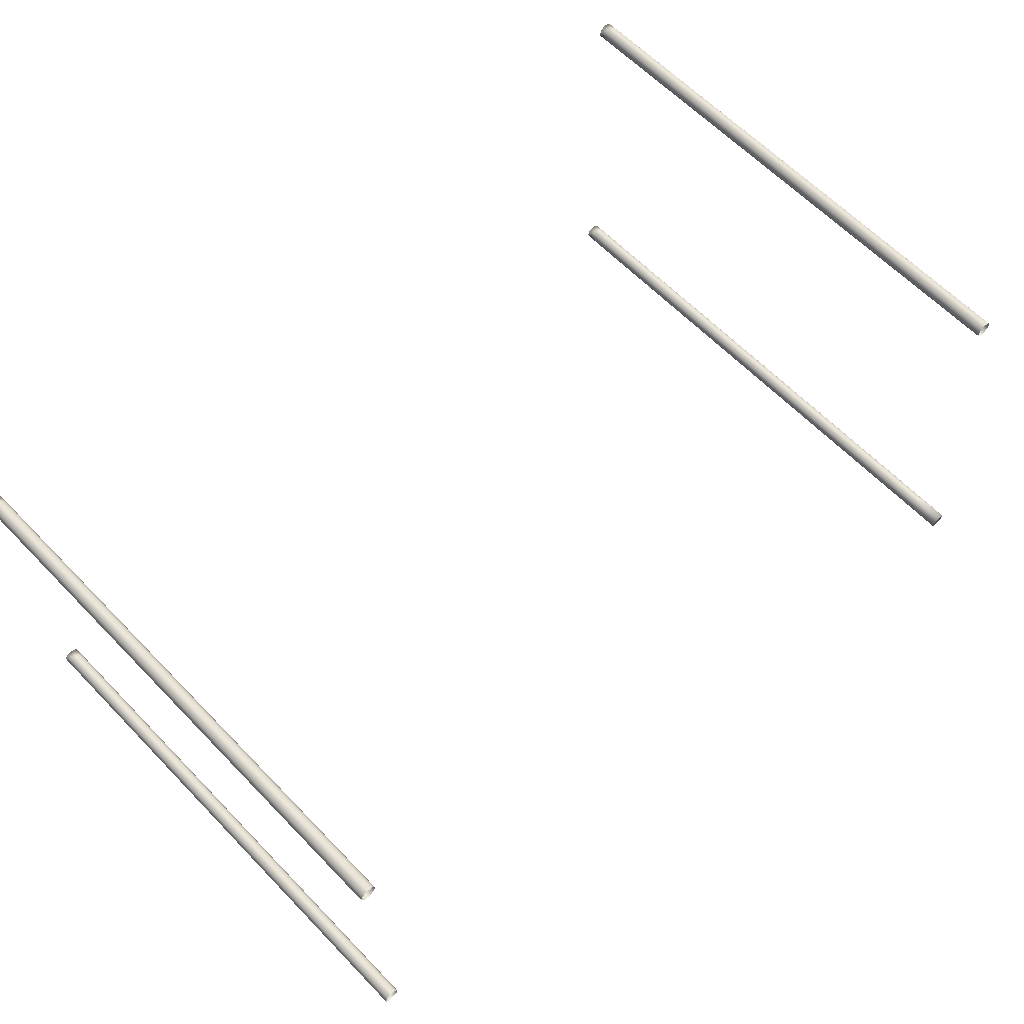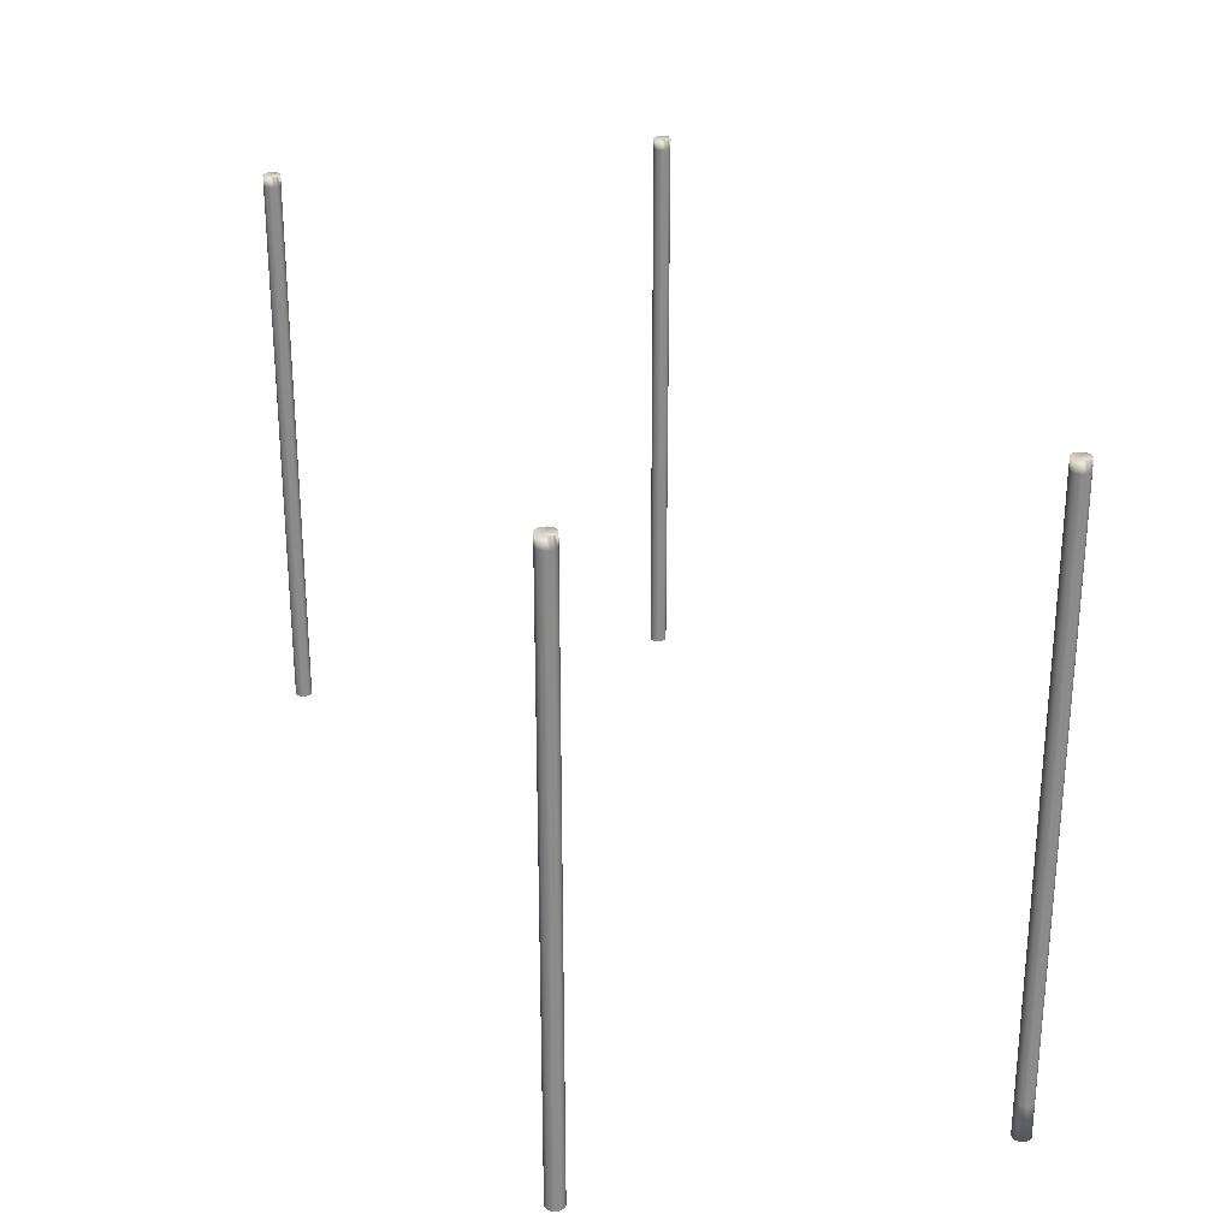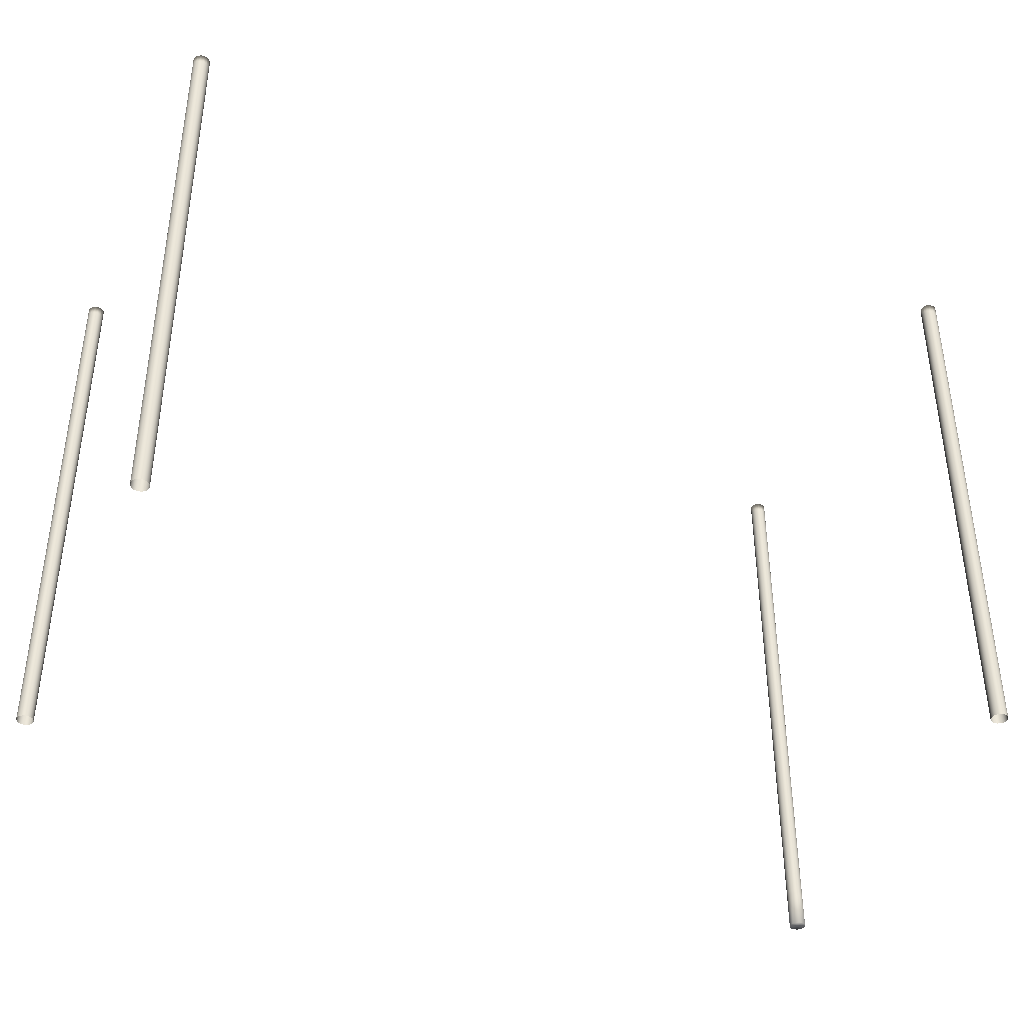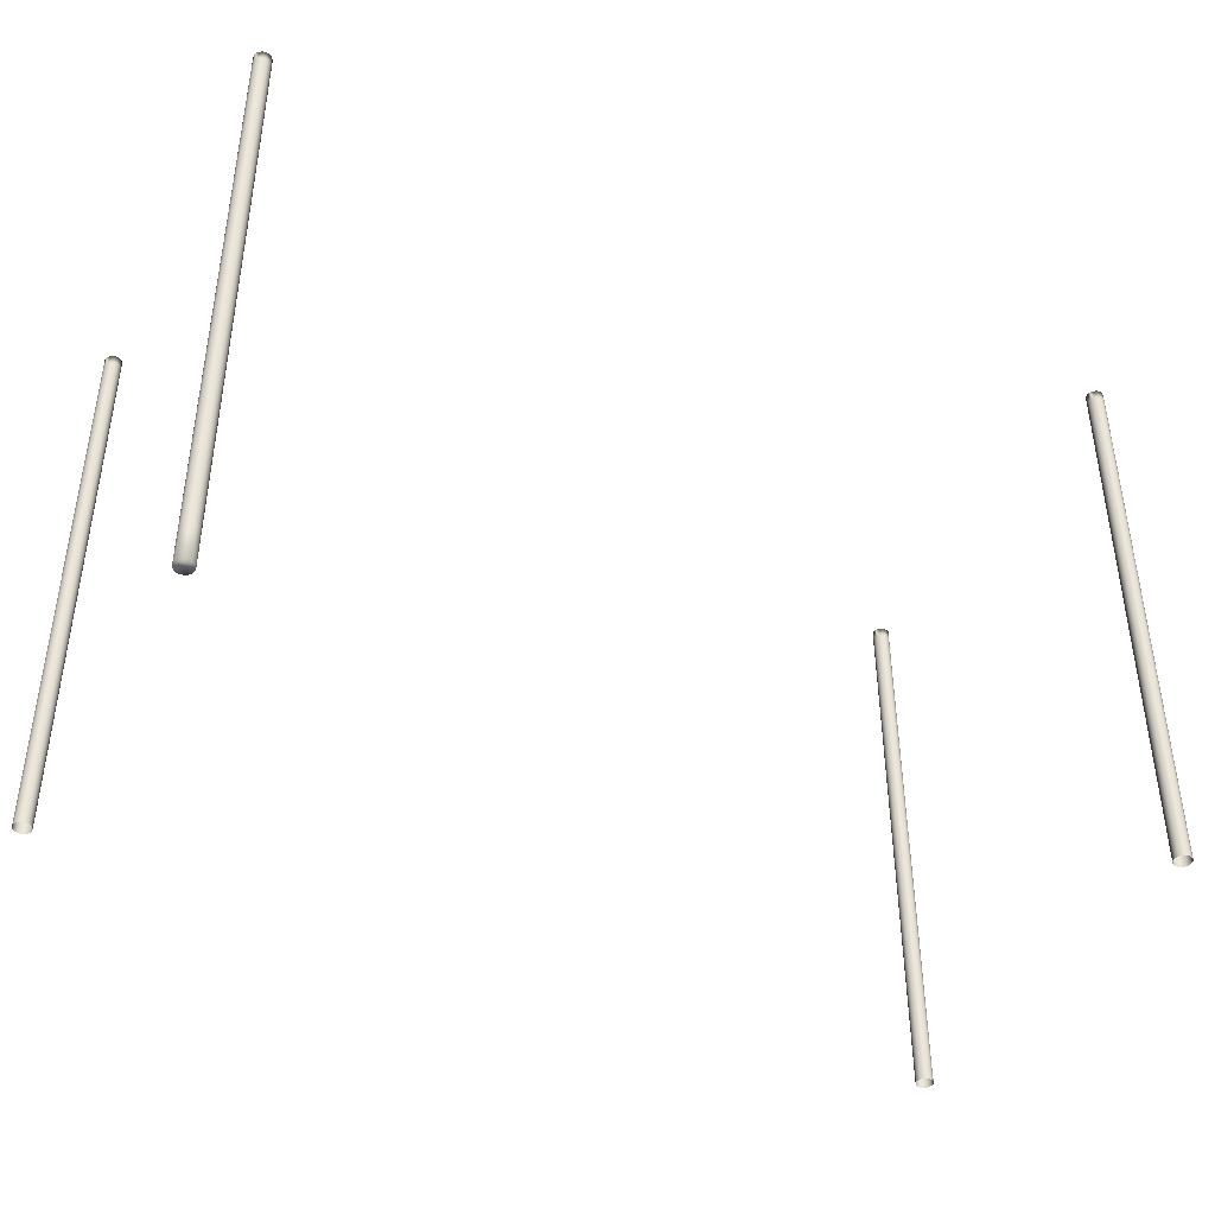
<metadata>
{"format":"obj","ext":"obj","renderer":"f3d","projection":"perspective","resolution":1024,"background":"white","views":[{"elev":63.1,"azim":136.0,"up":"+Y"},{"elev":26.3,"azim":-108.9,"up":"+Z"},{"elev":-39.0,"azim":155.7,"up":"+Z"},{"elev":-41.8,"azim":-27.2,"up":"+Z"}]}
</metadata>
<code>
o TablemeshDiningTable_027_0_GeomSubset_1
v -0.5692 -0.2425 0.2955
v -0.5692 -0.2425 -0.4556
v -0.5684 -0.2384 -0.4556
v -0.5684 -0.2384 0.2955
v -0.5661 -0.2349 -0.4556
v -0.5661 -0.2349 0.2955
v -0.5626 -0.2325 -0.4556
v -0.5626 -0.2325 0.2955
v -0.5584 -0.2317 -0.4556
v -0.5584 -0.2317 0.2955
v -0.5543 -0.2325 -0.4556
v -0.5543 -0.2325 0.2955
v -0.5508 -0.2349 -0.4556
v -0.5508 -0.2349 0.2955
v -0.5485 -0.2384 -0.4556
v -0.5485 -0.2384 0.2955
v -0.5477 -0.2425 -0.4556
v -0.5477 -0.2425 0.2955
v -0.5485 -0.2466 -0.4556
v -0.5485 -0.2466 0.2955
v -0.5508 -0.2501 -0.4556
v -0.5508 -0.2501 0.2955
v -0.5543 -0.2524 -0.4556
v -0.5543 -0.2524 0.2955
v -0.5584 -0.2532 -0.4556
v -0.5584 -0.2532 0.2955
v -0.5626 -0.2524 -0.4556
v -0.5626 -0.2524 0.2955
v -0.5661 -0.2501 -0.4556
v -0.5661 -0.2501 0.2955
v -0.5684 -0.2466 -0.4556
v -0.5684 -0.2466 0.2955
v -0.5692 -0.2425 -0.411
v -0.5684 -0.2384 -0.411
v -0.5661 -0.2349 -0.411
v -0.5626 -0.2325 -0.411
v -0.5584 -0.2317 -0.411
v -0.5543 -0.2325 -0.411
v -0.5508 -0.2349 -0.411
v -0.5485 -0.2384 -0.411
v -0.5477 -0.2425 -0.411
v -0.5485 -0.2466 -0.411
v -0.5508 -0.2501 -0.411
v -0.5543 -0.2524 -0.411
v -0.5584 -0.2532 -0.411
v -0.5626 -0.2524 -0.411
v -0.5661 -0.2501 -0.411
v -0.5684 -0.2466 -0.411
v -0.5692 -0.2425 0.2826
v -0.5684 -0.2384 0.2826
v -0.5661 -0.2349 0.2826
v -0.5626 -0.2325 0.2826
v -0.5584 -0.2317 0.2826
v -0.5543 -0.2325 0.2826
v -0.5508 -0.2349 0.2826
v -0.5485 -0.2384 0.2826
v -0.5477 -0.2425 0.2826
v -0.5485 -0.2466 0.2826
v -0.5508 -0.2501 0.2826
v -0.5543 -0.2524 0.2826
v -0.5584 -0.2532 0.2826
v -0.5626 -0.2524 0.2826
v -0.5661 -0.2501 0.2826
v -0.5684 -0.2466 0.2826
v -0.5684 -0.2384 -0.406
v -0.5661 -0.2349 -0.406
v -0.5626 -0.2325 -0.406
v -0.5584 -0.2317 -0.406
v -0.5543 -0.2325 -0.406
v -0.5508 -0.2349 -0.406
v -0.5485 -0.2384 -0.406
v -0.5477 -0.2425 -0.406
v -0.5485 -0.2466 -0.406
v -0.5508 -0.2501 -0.406
v -0.5543 -0.2524 -0.406
v -0.5584 -0.2532 -0.406
v -0.5626 -0.2524 -0.406
v -0.5661 -0.2501 -0.406
v -0.5684 -0.2466 -0.406
v -0.5692 -0.2425 -0.406
v -0.5692 0.2575 0.2955
v -0.5684 0.2616 0.2955
v -0.5661 0.2651 0.2955
v -0.5626 0.2675 0.2955
v -0.5584 0.2683 0.2955
v -0.5543 0.2675 0.2955
v -0.5508 0.2651 0.2955
v -0.5485 0.2616 0.2955
v -0.5477 0.2575 0.2955
v -0.5485 0.2534 0.2955
v -0.5508 0.2499 0.2955
v -0.5543 0.2476 0.2955
v -0.5584 0.2468 0.2955
v -0.5626 0.2476 0.2955
v -0.5661 0.2499 0.2955
v -0.5684 0.2534 0.2955
v -0.5692 0.2575 -0.411
v -0.5684 0.2616 -0.411
v -0.5661 0.2651 -0.411
v -0.5626 0.2675 -0.411
v -0.5584 0.2683 -0.411
v -0.5543 0.2675 -0.411
v -0.5508 0.2651 -0.411
v -0.5485 0.2616 -0.411
v -0.5477 0.2575 -0.411
v -0.5485 0.2534 -0.411
v -0.5508 0.2499 -0.411
v -0.5543 0.2476 -0.411
v -0.5584 0.2468 -0.411
v -0.5626 0.2476 -0.411
v -0.5661 0.2499 -0.411
v -0.5684 0.2534 -0.411
v -0.5692 0.2575 0.2826
v -0.5684 0.2616 0.2826
v -0.5661 0.2651 0.2826
v -0.5626 0.2675 0.2826
v -0.5584 0.2683 0.2826
v -0.5543 0.2675 0.2826
v -0.5508 0.2651 0.2826
v -0.5485 0.2616 0.2826
v -0.5477 0.2575 0.2826
v -0.5485 0.2534 0.2826
v -0.5508 0.2499 0.2826
v -0.5543 0.2476 0.2826
v -0.5584 0.2468 0.2826
v -0.5626 0.2476 0.2826
v -0.5661 0.2499 0.2826
v -0.5684 0.2534 0.2826
v -0.5684 0.2616 -0.406
v -0.5661 0.2651 -0.406
v -0.5626 0.2675 -0.406
v -0.5584 0.2683 -0.406
v -0.5543 0.2675 -0.406
v -0.5508 0.2651 -0.406
v -0.5485 0.2616 -0.406
v -0.5477 0.2575 -0.406
v -0.5485 0.2534 -0.406
v -0.5508 0.2499 -0.406
v -0.5543 0.2476 -0.406
v -0.5584 0.2468 -0.406
v -0.5626 0.2476 -0.406
v -0.5661 0.2499 -0.406
v -0.5684 0.2534 -0.406
v -0.5692 0.2575 -0.406
v 0.5308 -0.2425 0.2955
v 0.5316 -0.2384 0.2955
v 0.5339 -0.2349 0.2955
v 0.5374 -0.2325 0.2955
v 0.5416 -0.2317 0.2955
v 0.5457 -0.2325 0.2955
v 0.5492 -0.2349 0.2955
v 0.5515 -0.2384 0.2955
v 0.5523 -0.2425 0.2955
v 0.5515 -0.2466 0.2955
v 0.5492 -0.2501 0.2955
v 0.5457 -0.2524 0.2955
v 0.5416 -0.2532 0.2955
v 0.5374 -0.2524 0.2955
v 0.5339 -0.2501 0.2955
v 0.5316 -0.2466 0.2955
v 0.5308 -0.2425 -0.411
v 0.5316 -0.2384 -0.411
v 0.5339 -0.2349 -0.411
v 0.5374 -0.2325 -0.411
v 0.5416 -0.2317 -0.411
v 0.5457 -0.2325 -0.411
v 0.5492 -0.2349 -0.411
v 0.5515 -0.2384 -0.411
v 0.5523 -0.2425 -0.411
v 0.5515 -0.2466 -0.411
v 0.5492 -0.2501 -0.411
v 0.5457 -0.2524 -0.411
v 0.5416 -0.2532 -0.411
v 0.5374 -0.2524 -0.411
v 0.5339 -0.2501 -0.411
v 0.5316 -0.2466 -0.411
v 0.5308 -0.2425 0.2826
v 0.5316 -0.2384 0.2826
v 0.5339 -0.2349 0.2826
v 0.5374 -0.2325 0.2826
v 0.5416 -0.2317 0.2826
v 0.5457 -0.2325 0.2826
v 0.5492 -0.2349 0.2826
v 0.5515 -0.2384 0.2826
v 0.5523 -0.2425 0.2826
v 0.5515 -0.2466 0.2826
v 0.5492 -0.2501 0.2826
v 0.5457 -0.2524 0.2826
v 0.5416 -0.2532 0.2826
v 0.5374 -0.2524 0.2826
v 0.5339 -0.2501 0.2826
v 0.5316 -0.2466 0.2826
v 0.5316 -0.2384 -0.406
v 0.5339 -0.2349 -0.406
v 0.5374 -0.2325 -0.406
v 0.5416 -0.2317 -0.406
v 0.5457 -0.2325 -0.406
v 0.5492 -0.2349 -0.406
v 0.5515 -0.2384 -0.406
v 0.5523 -0.2425 -0.406
v 0.5515 -0.2466 -0.406
v 0.5492 -0.2501 -0.406
v 0.5457 -0.2524 -0.406
v 0.5416 -0.2532 -0.406
v 0.5374 -0.2524 -0.406
v 0.5339 -0.2501 -0.406
v 0.5316 -0.2466 -0.406
v 0.5308 -0.2425 -0.406
v 0.5308 0.2575 0.2955
v 0.5316 0.2616 0.2955
v 0.5339 0.2651 0.2955
v 0.5374 0.2675 0.2955
v 0.5416 0.2683 0.2955
v 0.5457 0.2675 0.2955
v 0.5492 0.2651 0.2955
v 0.5515 0.2616 0.2955
v 0.5523 0.2575 0.2955
v 0.5515 0.2534 0.2955
v 0.5492 0.2499 0.2955
v 0.5457 0.2476 0.2955
v 0.5416 0.2468 0.2955
v 0.5374 0.2476 0.2955
v 0.5339 0.2499 0.2955
v 0.5316 0.2534 0.2955
v 0.5308 0.2575 -0.411
v 0.5316 0.2616 -0.411
v 0.5339 0.2651 -0.411
v 0.5374 0.2675 -0.411
v 0.5416 0.2683 -0.411
v 0.5457 0.2675 -0.411
v 0.5492 0.2651 -0.411
v 0.5515 0.2616 -0.411
v 0.5523 0.2575 -0.411
v 0.5515 0.2534 -0.411
v 0.5492 0.2499 -0.411
v 0.5457 0.2476 -0.411
v 0.5416 0.2468 -0.411
v 0.5374 0.2476 -0.411
v 0.5339 0.2499 -0.411
v 0.5316 0.2534 -0.411
v 0.5308 0.2575 0.2826
v 0.5316 0.2616 0.2826
v 0.5339 0.2651 0.2826
v 0.5374 0.2675 0.2826
v 0.5416 0.2683 0.2826
v 0.5457 0.2675 0.2826
v 0.5492 0.2651 0.2826
v 0.5515 0.2616 0.2826
v 0.5523 0.2575 0.2826
v 0.5515 0.2534 0.2826
v 0.5492 0.2499 0.2826
v 0.5457 0.2476 0.2826
v 0.5416 0.2468 0.2826
v 0.5374 0.2476 0.2826
v 0.5339 0.2499 0.2826
v 0.5316 0.2534 0.2826
v 0.5316 0.2616 -0.406
v 0.5339 0.2651 -0.406
v 0.5374 0.2675 -0.406
v 0.5416 0.2683 -0.406
v 0.5457 0.2675 -0.406
v 0.5492 0.2651 -0.406
v 0.5515 0.2616 -0.406
v 0.5523 0.2575 -0.406
v 0.5515 0.2534 -0.406
v 0.5492 0.2499 -0.406
v 0.5457 0.2476 -0.406
v 0.5416 0.2468 -0.406
v 0.5374 0.2476 -0.406
v 0.5339 0.2499 -0.406
v 0.5316 0.2534 -0.406
v 0.5308 0.2575 -0.406
f 49 4 50
f 50 6 51
f 51 8 52
f 52 10 53
f 10 54 53
f 12 55 54
f 14 56 55
f 16 57 56
f 18 58 57
f 20 59 58
f 22 60 59
f 24 61 60
f 26 62 61
f 62 30 63
f 22 8 30
f 63 32 64
f 64 1 49
f 31 7 15
f 31 33 2
f 29 48 31
f 27 47 29
f 25 46 27
f 44 25 23
f 43 23 21
f 42 21 19
f 41 19 17
f 40 17 15
f 39 15 13
f 38 13 11
f 37 11 9
f 7 37 9
f 5 36 7
f 3 35 5
f 2 34 3
f 64 80 79
f 63 79 78
f 62 78 77
f 61 77 76
f 60 76 75
f 74 60 75
f 73 59 74
f 72 58 73
f 71 57 72
f 70 56 71
f 69 55 70
f 68 54 69
f 52 68 67
f 51 67 66
f 50 66 65
f 49 65 80
f 33 65 34
f 34 66 35
f 66 36 35
f 67 37 36
f 68 38 37
f 69 39 38
f 70 40 39
f 71 41 40
f 72 42 41
f 42 74 43
f 43 75 44
f 44 76 45
f 76 46 45
f 77 47 46
f 78 48 47
f 79 33 48
f 113 82 114
f 114 83 115
f 115 84 116
f 116 85 117
f 85 118 117
f 86 119 118
f 87 120 119
f 88 121 120
f 89 122 121
f 90 123 122
f 91 124 123
f 92 125 124
f 93 126 125
f 126 95 127
f 91 84 95
f 127 96 128
f 128 81 113
f 128 144 143
f 127 143 142
f 126 142 141
f 125 141 140
f 124 140 139
f 138 124 139
f 137 123 138
f 136 122 137
f 135 121 136
f 134 120 135
f 133 119 134
f 132 118 133
f 116 132 131
f 115 131 130
f 114 130 129
f 113 129 144
f 97 129 98
f 98 130 99
f 130 100 99
f 131 101 100
f 132 102 101
f 133 103 102
f 134 104 103
f 135 105 104
f 136 106 105
f 106 138 107
f 107 139 108
f 108 140 109
f 140 110 109
f 141 111 110
f 142 112 111
f 143 97 112
f 177 146 178
f 178 147 179
f 179 148 180
f 180 149 181
f 149 182 181
f 150 183 182
f 151 184 183
f 152 185 184
f 153 186 185
f 154 187 186
f 155 188 187
f 156 189 188
f 157 190 189
f 190 159 191
f 155 148 159
f 191 160 192
f 192 145 177
f 192 208 207
f 191 207 206
f 190 206 205
f 189 205 204
f 188 204 203
f 202 188 203
f 201 187 202
f 200 186 201
f 199 185 200
f 198 184 199
f 197 183 198
f 196 182 197
f 180 196 195
f 179 195 194
f 178 194 193
f 177 193 208
f 161 193 162
f 162 194 163
f 194 164 163
f 195 165 164
f 196 166 165
f 197 167 166
f 198 168 167
f 199 169 168
f 200 170 169
f 170 202 171
f 171 203 172
f 172 204 173
f 204 174 173
f 205 175 174
f 206 176 175
f 207 161 176
f 241 210 242
f 242 211 243
f 243 212 244
f 244 213 245
f 213 246 245
f 214 247 246
f 215 248 247
f 216 249 248
f 217 250 249
f 218 251 250
f 219 252 251
f 220 253 252
f 221 254 253
f 254 223 255
f 219 212 223
f 255 224 256
f 256 209 241
f 256 272 271
f 255 271 270
f 254 270 269
f 253 269 268
f 252 268 267
f 266 252 267
f 265 251 266
f 264 250 265
f 263 249 264
f 262 248 263
f 261 247 262
f 260 246 261
f 244 260 259
f 243 259 258
f 242 258 257
f 241 257 272
f 225 257 226
f 226 258 227
f 258 228 227
f 259 229 228
f 260 230 229
f 261 231 230
f 262 232 231
f 263 233 232
f 264 234 233
f 234 266 235
f 235 267 236
f 236 268 237
f 268 238 237
f 269 239 238
f 270 240 239
f 271 225 240
f 49 1 4
f 50 4 6
f 51 6 8
f 52 8 10
f 10 12 54
f 12 14 55
f 14 16 56
f 16 18 57
f 18 20 58
f 20 22 59
f 22 24 60
f 24 26 61
f 26 28 62
f 62 28 30
f 6 4 1
f 1 32 30
f 30 28 22
f 28 26 22
f 26 24 22
f 22 20 18
f 18 16 14
f 14 12 18
f 12 10 8
f 8 6 1
f 12 22 18
f 1 30 8
f 12 8 22
f 63 30 32
f 64 32 1
f 31 2 3
f 3 5 7
f 7 9 11
f 11 13 15
f 15 17 19
f 19 21 23
f 23 25 27
f 27 29 31
f 31 3 7
f 7 11 15
f 15 19 31
f 19 23 31
f 23 27 31
f 31 48 33
f 29 47 48
f 27 46 47
f 25 45 46
f 44 45 25
f 43 44 23
f 42 43 21
f 41 42 19
f 40 41 17
f 39 40 15
f 38 39 13
f 37 38 11
f 7 36 37
f 5 35 36
f 3 34 35
f 2 33 34
f 64 49 80
f 63 64 79
f 62 63 78
f 61 62 77
f 60 61 76
f 74 59 60
f 73 58 59
f 72 57 58
f 71 56 57
f 70 55 56
f 69 54 55
f 68 53 54
f 52 53 68
f 51 52 67
f 50 51 66
f 49 50 65
f 33 80 65
f 34 65 66
f 66 67 36
f 67 68 37
f 68 69 38
f 69 70 39
f 70 71 40
f 71 72 41
f 72 73 42
f 42 73 74
f 43 74 75
f 44 75 76
f 76 77 46
f 77 78 47
f 78 79 48
f 79 80 33
f 113 81 82
f 114 82 83
f 115 83 84
f 116 84 85
f 85 86 118
f 86 87 119
f 87 88 120
f 88 89 121
f 89 90 122
f 90 91 123
f 91 92 124
f 92 93 125
f 93 94 126
f 126 94 95
f 83 82 81
f 81 96 95
f 95 94 91
f 94 93 91
f 93 92 91
f 91 90 89
f 89 88 87
f 87 86 89
f 86 85 84
f 84 83 81
f 86 91 89
f 81 95 84
f 86 84 91
f 127 95 96
f 128 96 81
f 128 113 144
f 127 128 143
f 126 127 142
f 125 126 141
f 124 125 140
f 138 123 124
f 137 122 123
f 136 121 122
f 135 120 121
f 134 119 120
f 133 118 119
f 132 117 118
f 116 117 132
f 115 116 131
f 114 115 130
f 113 114 129
f 97 144 129
f 98 129 130
f 130 131 100
f 131 132 101
f 132 133 102
f 133 134 103
f 134 135 104
f 135 136 105
f 136 137 106
f 106 137 138
f 107 138 139
f 108 139 140
f 140 141 110
f 141 142 111
f 142 143 112
f 143 144 97
f 177 145 146
f 178 146 147
f 179 147 148
f 180 148 149
f 149 150 182
f 150 151 183
f 151 152 184
f 152 153 185
f 153 154 186
f 154 155 187
f 155 156 188
f 156 157 189
f 157 158 190
f 190 158 159
f 147 146 145
f 145 160 159
f 159 158 155
f 158 157 155
f 157 156 155
f 155 154 153
f 153 152 151
f 151 150 153
f 150 149 148
f 148 147 145
f 150 155 153
f 145 159 148
f 150 148 155
f 191 159 160
f 192 160 145
f 192 177 208
f 191 192 207
f 190 191 206
f 189 190 205
f 188 189 204
f 202 187 188
f 201 186 187
f 200 185 186
f 199 184 185
f 198 183 184
f 197 182 183
f 196 181 182
f 180 181 196
f 179 180 195
f 178 179 194
f 177 178 193
f 161 208 193
f 162 193 194
f 194 195 164
f 195 196 165
f 196 197 166
f 197 198 167
f 198 199 168
f 199 200 169
f 200 201 170
f 170 201 202
f 171 202 203
f 172 203 204
f 204 205 174
f 205 206 175
f 206 207 176
f 207 208 161
f 241 209 210
f 242 210 211
f 243 211 212
f 244 212 213
f 213 214 246
f 214 215 247
f 215 216 248
f 216 217 249
f 217 218 250
f 218 219 251
f 219 220 252
f 220 221 253
f 221 222 254
f 254 222 223
f 211 210 209
f 209 224 223
f 223 222 219
f 222 221 219
f 221 220 219
f 219 218 217
f 217 216 215
f 215 214 217
f 214 213 212
f 212 211 209
f 214 219 217
f 209 223 212
f 214 212 219
f 255 223 224
f 256 224 209
f 256 241 272
f 255 256 271
f 254 255 270
f 253 254 269
f 252 253 268
f 266 251 252
f 265 250 251
f 264 249 250
f 263 248 249
f 262 247 248
f 261 246 247
f 260 245 246
f 244 245 260
f 243 244 259
f 242 243 258
f 241 242 257
f 225 272 257
f 226 257 258
f 258 259 228
f 259 260 229
f 260 261 230
f 261 262 231
f 262 263 232
f 263 264 233
f 264 265 234
f 234 265 266
f 235 266 267
f 236 267 268
f 268 269 238
f 269 270 239
f 270 271 240
f 271 272 225

</code>
